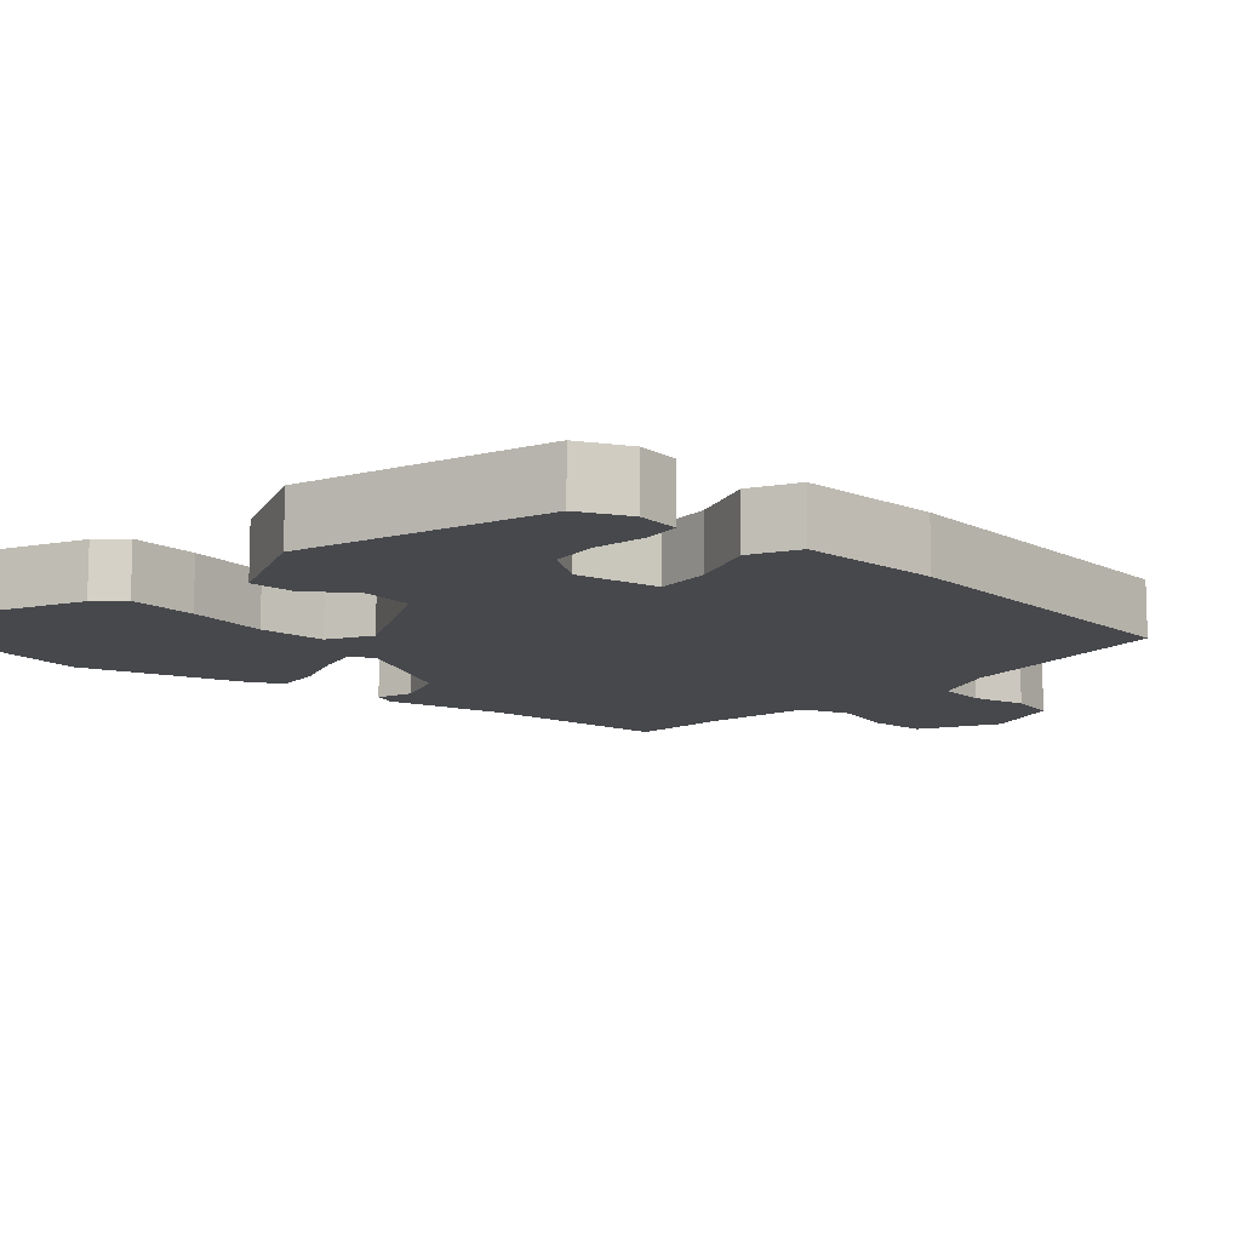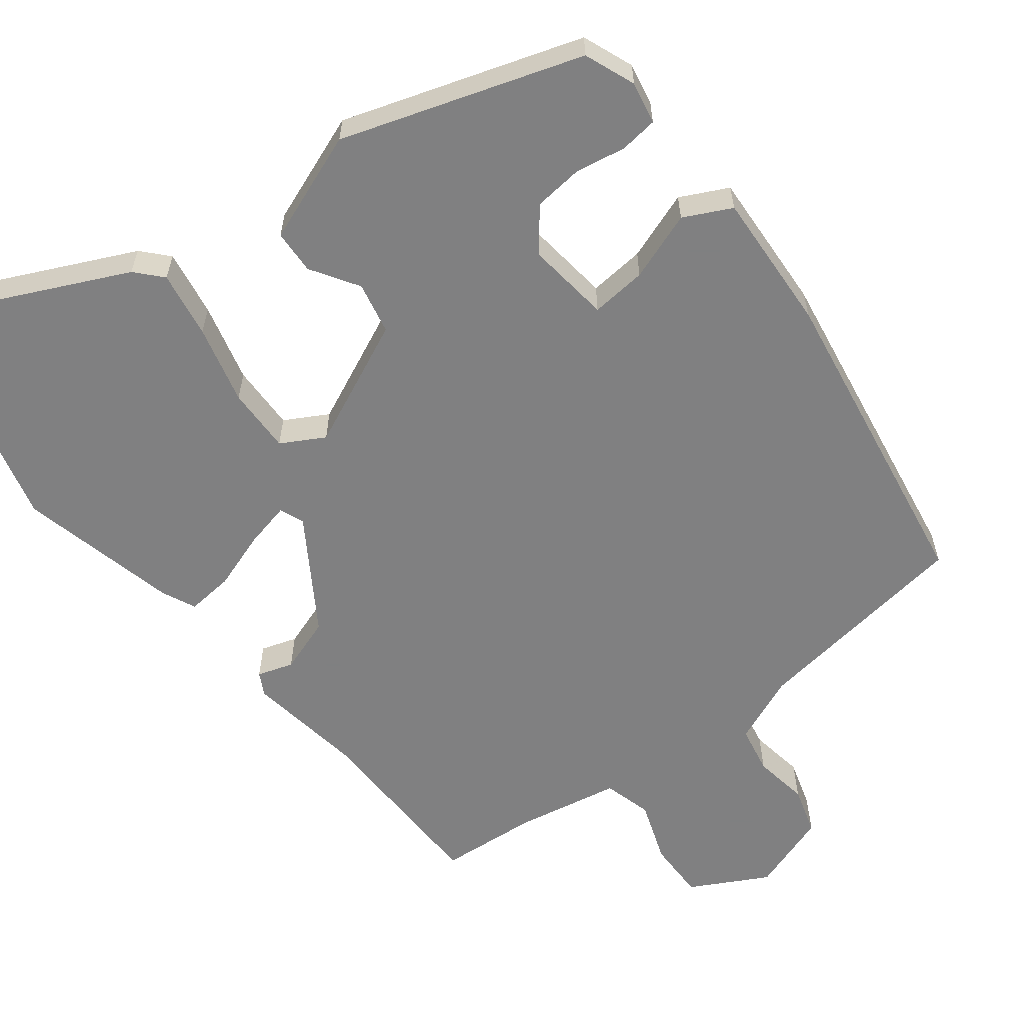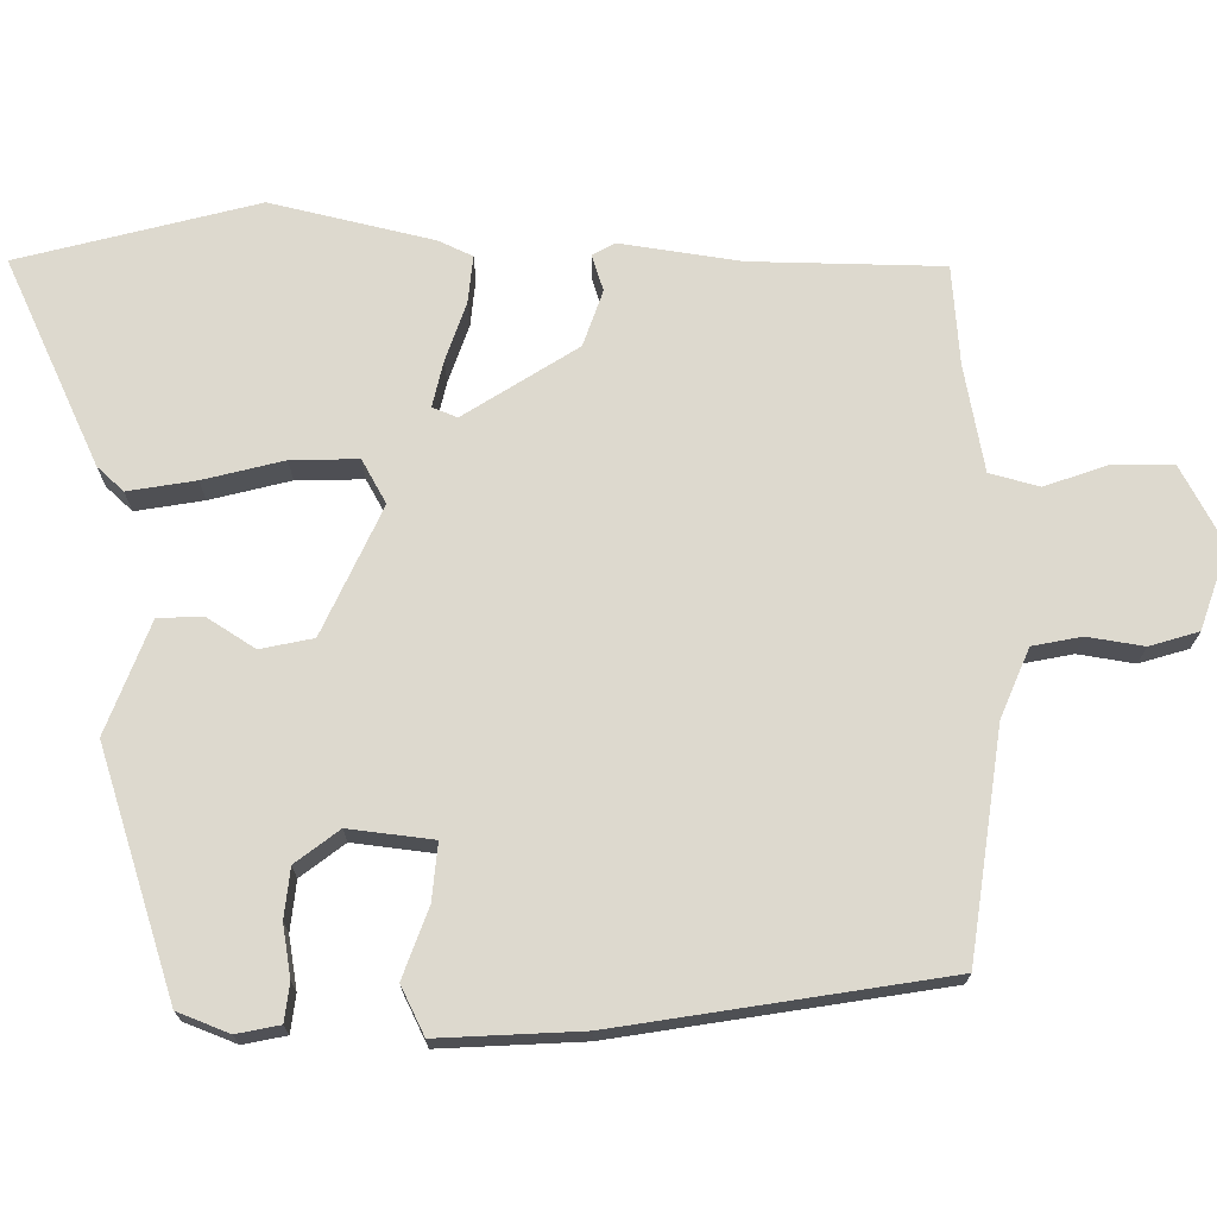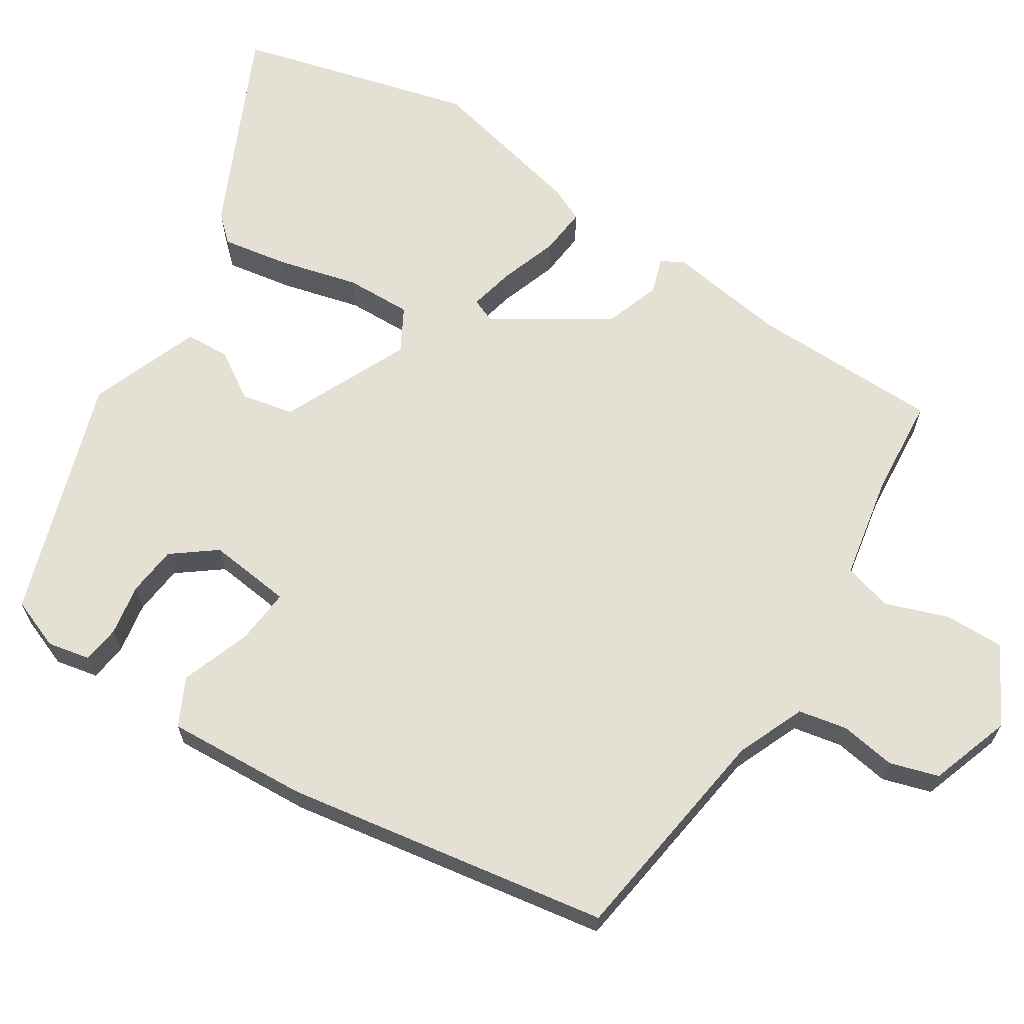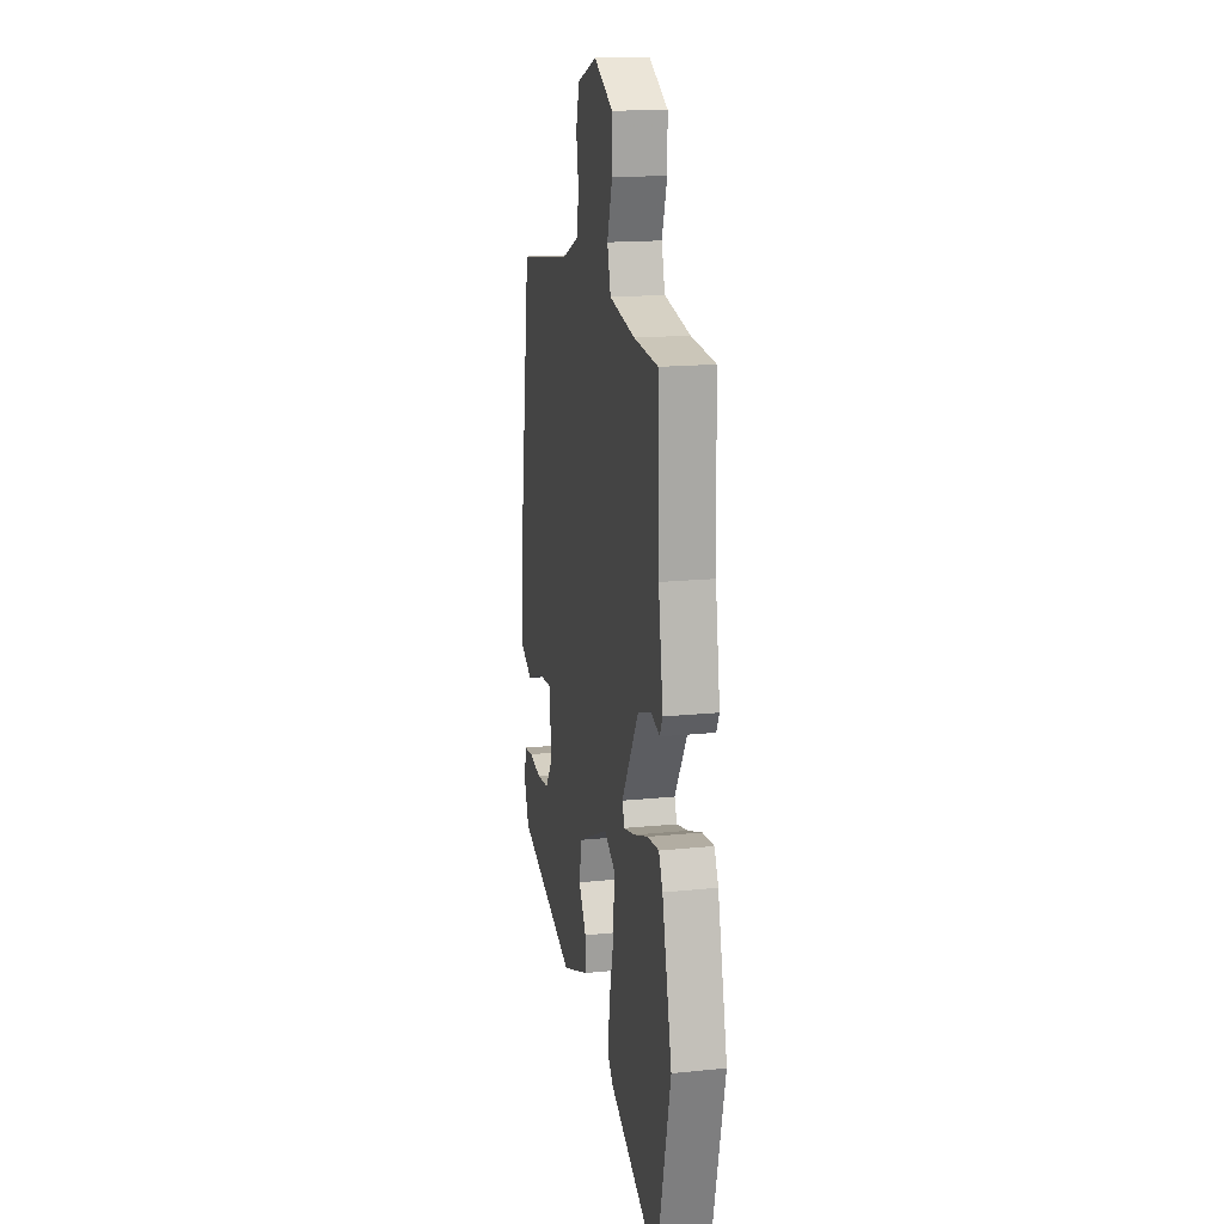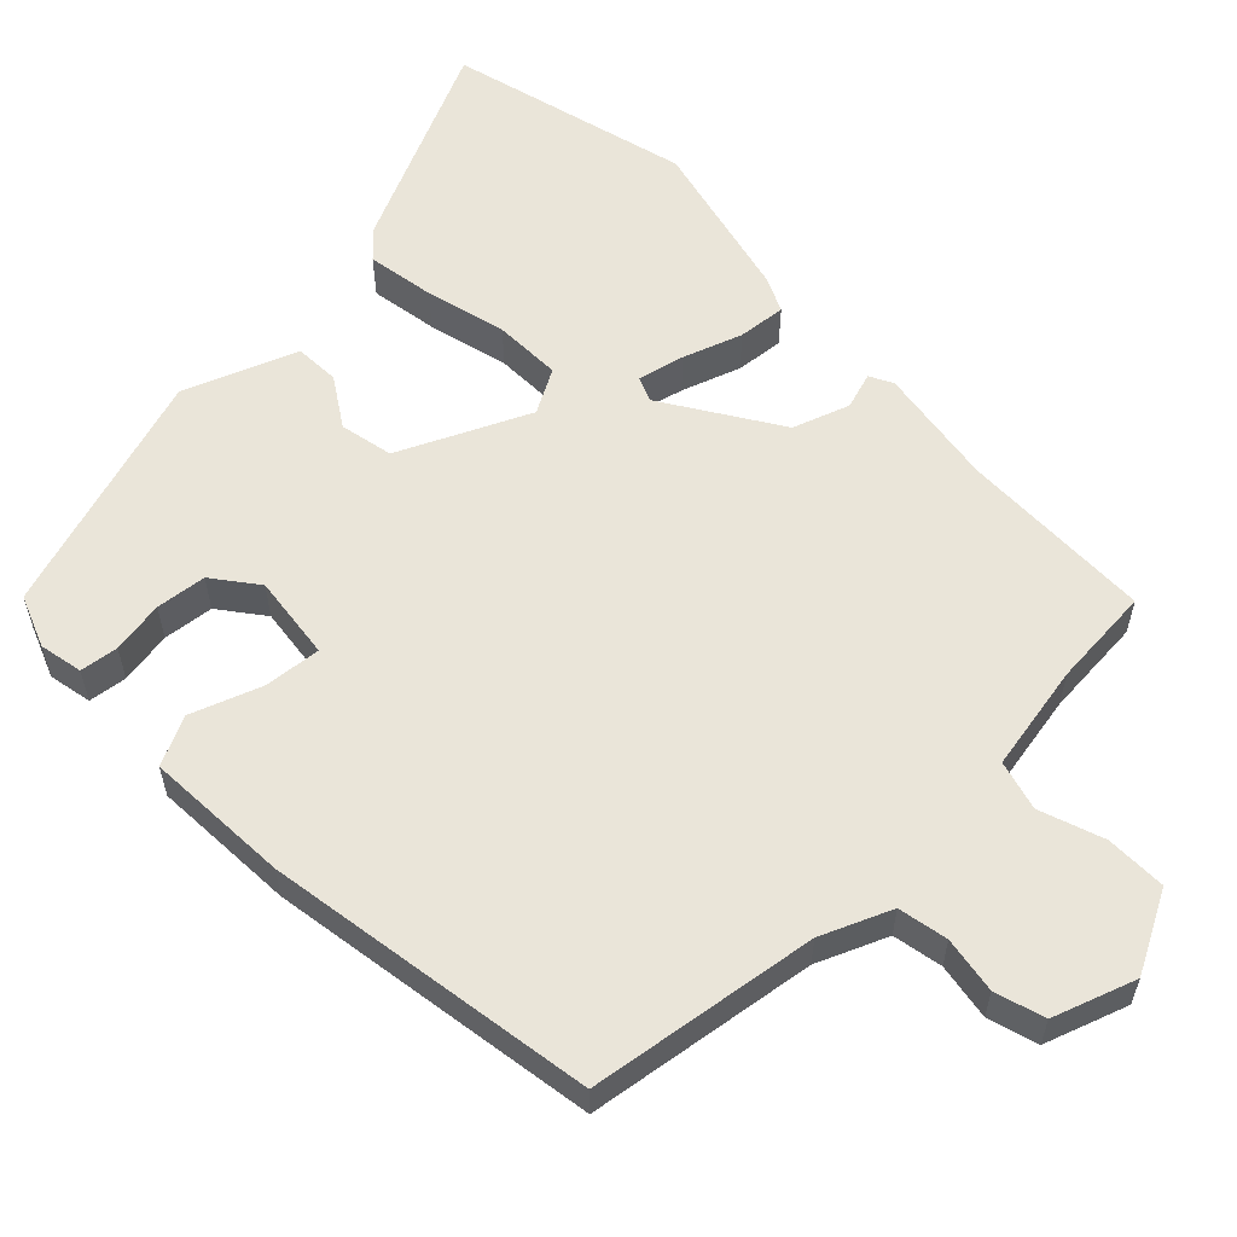
<metadata>
{"format":"obj","ext":"obj","renderer":"f3d","projection":"perspective","resolution":1024,"background":"white","views":[{"elev":-11.4,"azim":-131.2,"up":"+Y"},{"elev":-60.0,"azim":-143.1,"up":"+Y"},{"elev":71.7,"azim":-90.3,"up":"+Y"},{"elev":65.6,"azim":-58.3,"up":"+Y"},{"elev":16.9,"azim":78.4,"up":"+Z"},{"elev":58.1,"azim":-44.7,"up":"+Y"}]}
</metadata>
<code>
v -0.451 0.07 0.502
v -0.147 0.07 0.549
v -0.055 0.07 0.589
v -0.043 0.07 0.655
v -0.056 0.07 0.73
v -0.037 0.07 0.796
v 0.072 0.07 0.835
v 0.178 0.07 0.78
v 0.178 0.07 0.699
v 0.149 0.07 0.614
v 0.168 0.07 0.548
v 0.311 0.07 0.523
v 0.445 0.07 0.514
v 0.453 0.07 0.256
v 0.479 0.07 0.096
v 0.463 0.07 0.065
v 0.414 0.07 0.08
v 0.339 0.07 0.053
v 0.244 0.07 -0.1
v 0.258 0.07 -0.133
v 0.32 0.07 -0.118
v 0.398 0.07 -0.09
v 0.462 0.07 -0.083
v 0.484 0.07 -0.129
v 0.538 0.07 -0.346
v 0.459 0.07 -0.667
v 0.182 0.07 -0.542
v 0.149 0.07 -0.507
v 0.163 0.07 -0.416
v 0.189 0.07 -0.308
v 0.19 0.07 -0.218
v 0.131 0.07 -0.186
v -0.04 0.07 -0.267
v -0.054 0.07 -0.338
v -0.012 0.07 -0.402
v -0.014 0.07 -0.462
v -0.163 0.07 -0.521
v -0.49 0.07 -0.42
v -0.518 0.07 -0.351
v -0.507 0.07 -0.293
v -0.456 0.07 -0.286
v -0.386 0.07 -0.297
v -0.319 0.07 -0.289
v -0.275 0.07 -0.23
v -0.29 0.07 -0.117
v -0.366 0.07 -0.125
v -0.459 0.07 -0.16
v -0.524 0.07 -0.129
v -0.516 0.07 0.063
v -0.451 0 0.502
v -0.147 0 0.549
v -0.055 0 0.589
v -0.043 0 0.655
v -0.056 0 0.73
v -0.037 0 0.796
v 0.072 0 0.835
v 0.178 0 0.78
v 0.178 0 0.699
v 0.149 0 0.614
v 0.168 0 0.548
v 0.311 0 0.523
v 0.445 0 0.514
v 0.453 0 0.256
v 0.479 0 0.096
v 0.463 0 0.065
v 0.414 0 0.08
v 0.339 0 0.053
v 0.244 0 -0.1
v 0.258 0 -0.133
v 0.32 0 -0.118
v 0.398 0 -0.09
v 0.462 0 -0.083
v 0.484 0 -0.129
v 0.538 0 -0.346
v 0.459 0 -0.667
v 0.182 0 -0.542
v 0.149 0 -0.507
v 0.163 0 -0.416
v 0.189 0 -0.308
v 0.19 0 -0.218
v 0.131 0 -0.186
v -0.04 0 -0.267
v -0.054 0 -0.338
v -0.012 0 -0.402
v -0.014 0 -0.462
v -0.163 0 -0.521
v -0.49 0 -0.42
v -0.518 0 -0.351
v -0.507 0 -0.293
v -0.456 0 -0.286
v -0.386 0 -0.297
v -0.319 0 -0.289
v -0.275 0 -0.23
v -0.29 0 -0.117
v -0.366 0 -0.125
v -0.459 0 -0.16
v -0.524 0 -0.129
v -0.516 0 0.063
f 49 1 2
f 48 49 2
f 47 48 2
f 46 47 2
f 45 46 2 3
f 44 45 3
f 40 41 42
f 39 40 42
f 38 39 42
f 37 38 42
f 36 37 42
f 35 36 42
f 34 35 42 43
f 33 34 43 44
f 28 29 30
f 27 28 30
f 26 27 30
f 25 26 30
f 24 25 30
f 23 24 30
f 22 23 30
f 21 22 30
f 20 21 30 31
f 19 20 31 32
f 14 15 16 17
f 14 17 18
f 13 14 18
f 12 13 18
f 32 33 44
f 19 32 44
f 18 19 44
f 12 18 44
f 11 12 44
f 8 9 10
f 7 8 10
f 6 7 10
f 5 6 10
f 4 5 10
f 11 44 3
f 3 4 10 11
f 51 50 98
f 51 98 97
f 51 97 96
f 51 96 95
f 52 51 95 94
f 52 94 93
f 91 90 89
f 91 89 88
f 91 88 87
f 91 87 86
f 91 86 85
f 91 85 84
f 92 91 84 83
f 93 92 83 82
f 79 78 77
f 79 77 76
f 79 76 75
f 79 75 74
f 79 74 73
f 79 73 72
f 79 72 71
f 79 71 70
f 80 79 70 69
f 81 80 69 68
f 66 65 64 63
f 67 66 63
f 67 63 62
f 67 62 61
f 93 82 81
f 93 81 68
f 93 68 67
f 93 67 61
f 93 61 60
f 59 58 57
f 59 57 56
f 59 56 55
f 59 55 54
f 59 54 53
f 52 93 60
f 60 59 53 52
f 1 50 51 2
f 2 51 52 3
f 3 52 53 4
f 4 53 54 5
f 5 54 55 6
f 6 55 56 7
f 7 56 57 8
f 8 57 58 9
f 9 58 59 10
f 10 59 60 11
f 11 60 61 12
f 12 61 62 13
f 13 62 63 14
f 14 63 64 15
f 15 64 65 16
f 16 65 66 17
f 17 66 67 18
f 18 67 68 19
f 19 68 69 20
f 20 69 70 21
f 21 70 71 22
f 22 71 72 23
f 23 72 73 24
f 24 73 74 25
f 25 74 75 26
f 26 75 76 27
f 27 76 77 28
f 28 77 78 29
f 29 78 79 30
f 30 79 80 31
f 31 80 81 32
f 32 81 82 33
f 33 82 83 34
f 34 83 84 35
f 35 84 85 36
f 36 85 86 37
f 37 86 87 38
f 38 87 88 39
f 39 88 89 40
f 40 89 90 41
f 41 90 91 42
f 42 91 92 43
f 43 92 93 44
f 44 93 94 45
f 45 94 95 46
f 46 95 96 47
f 47 96 97 48
f 48 97 98 49
f 49 98 50 1

</code>
